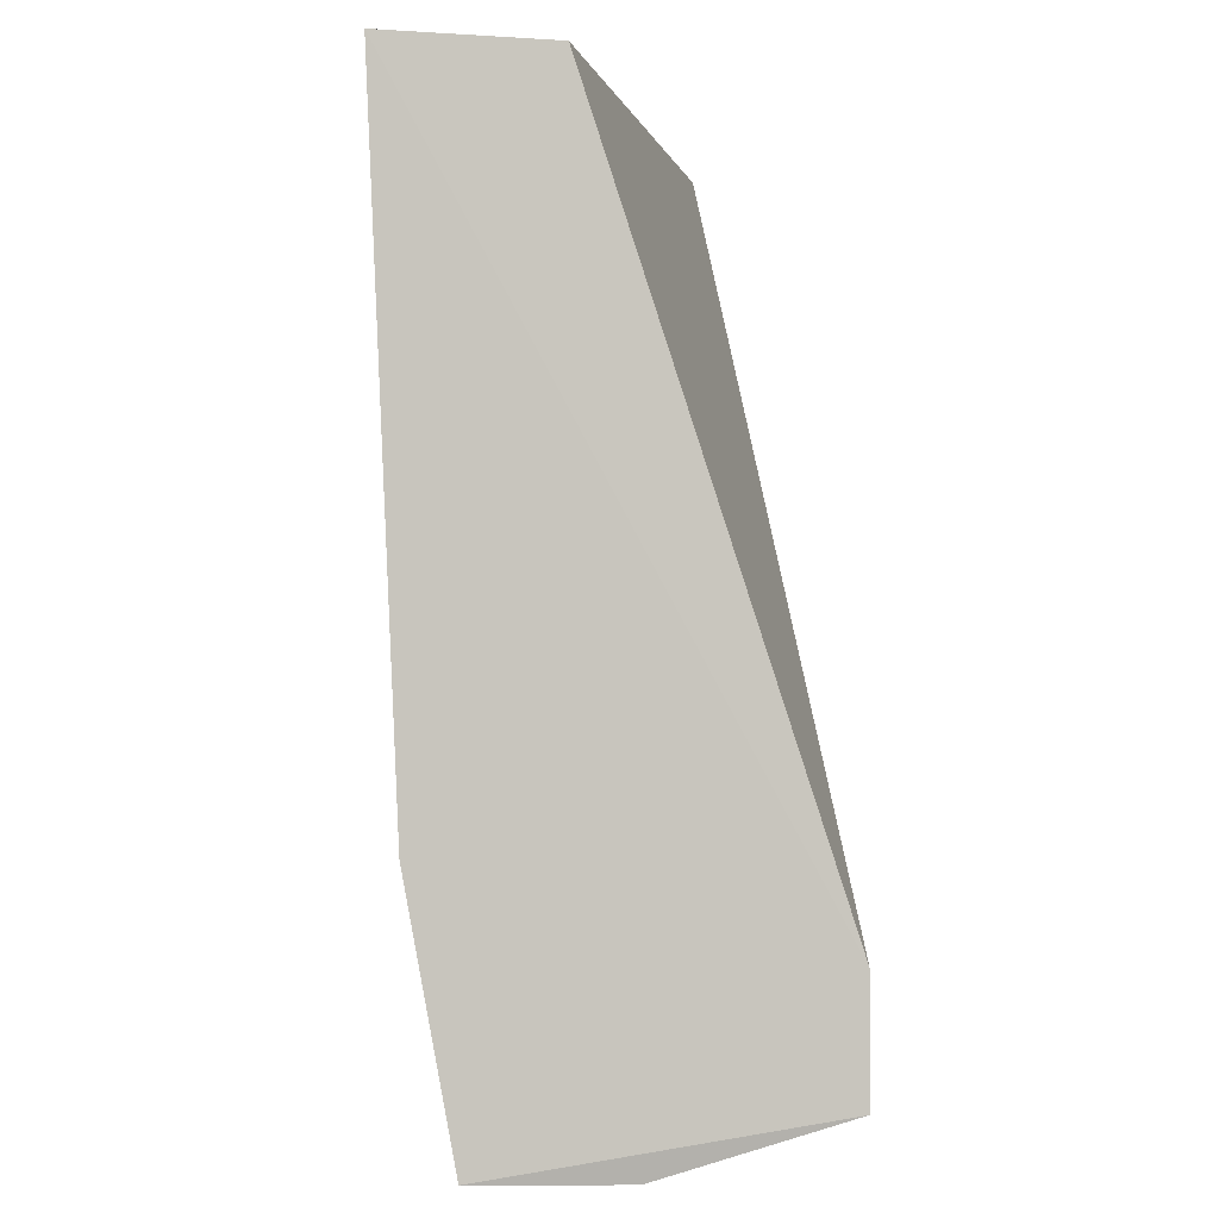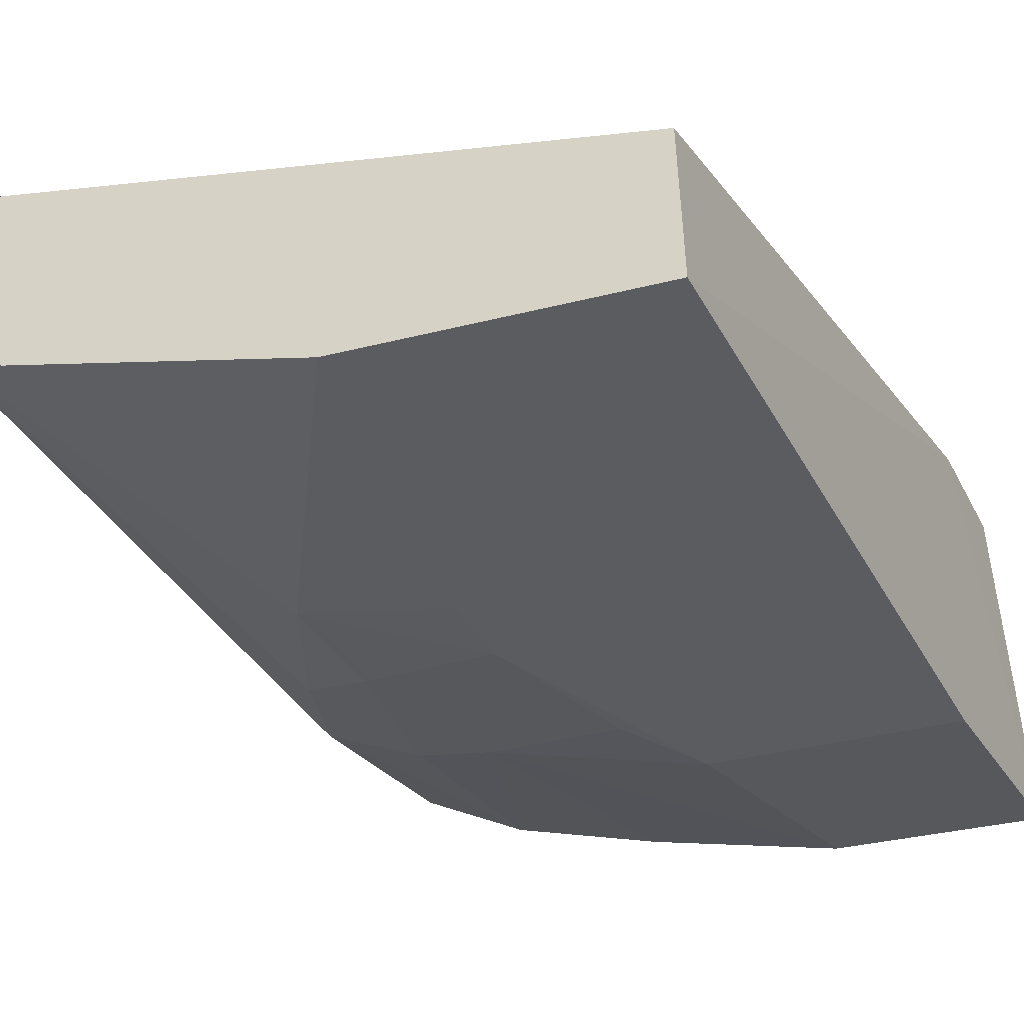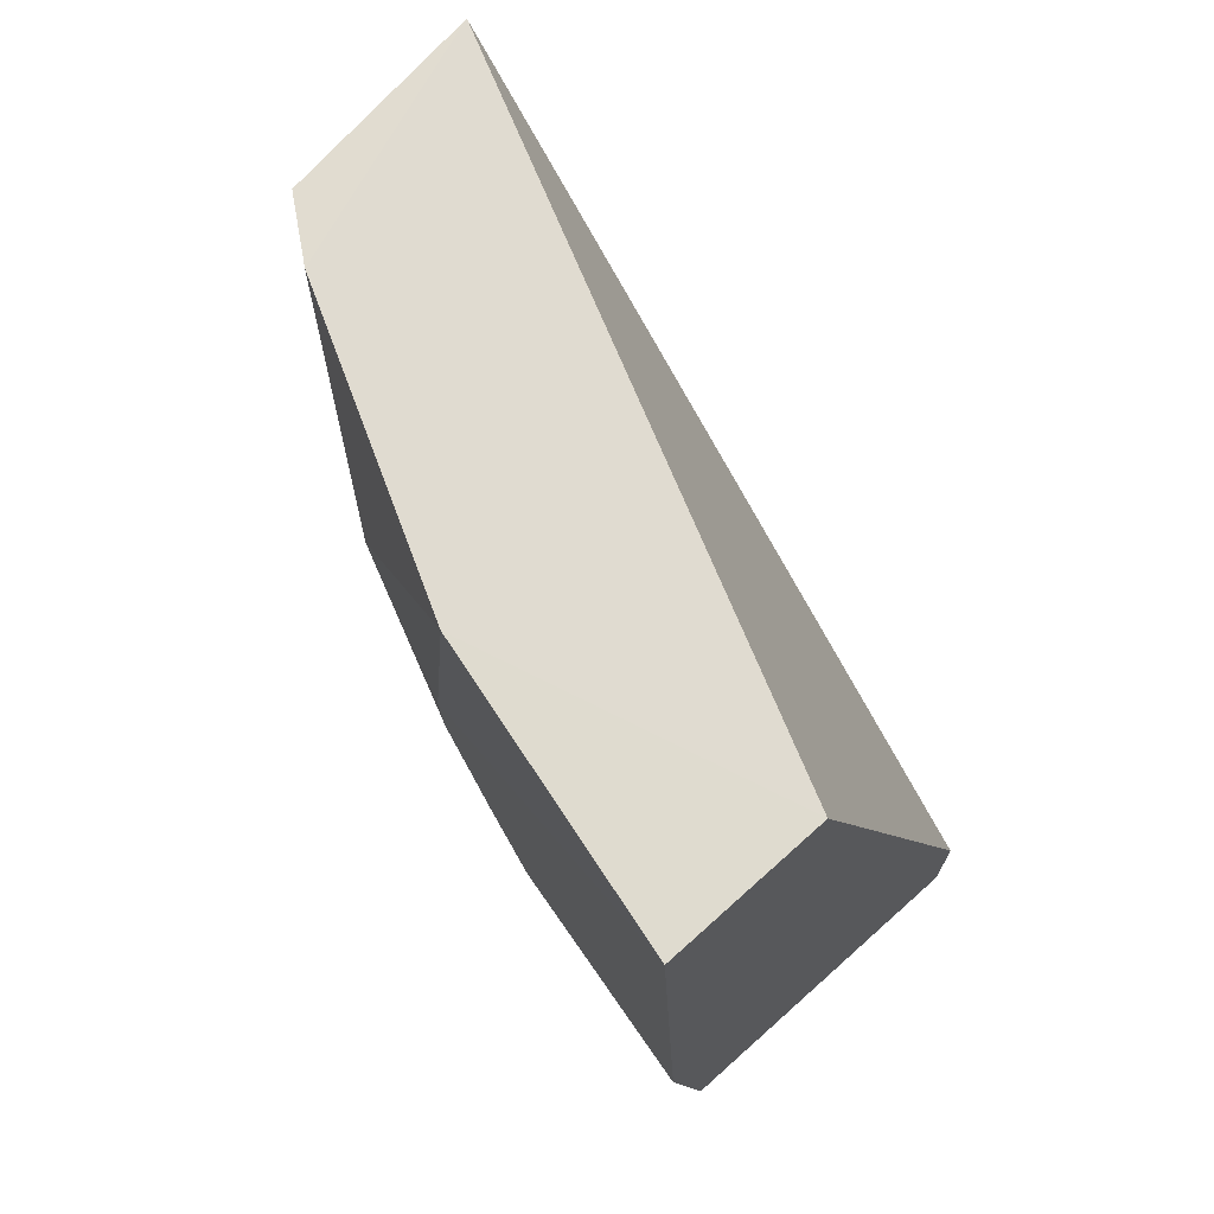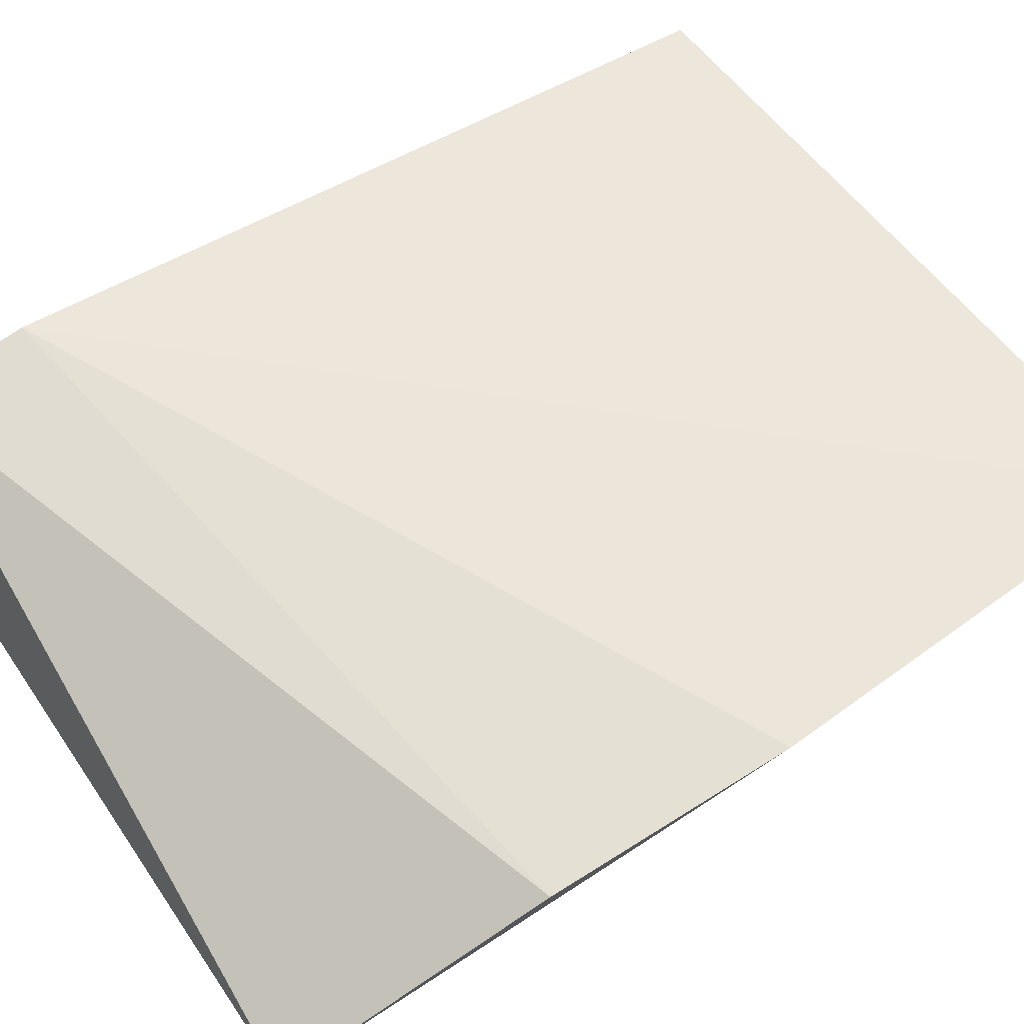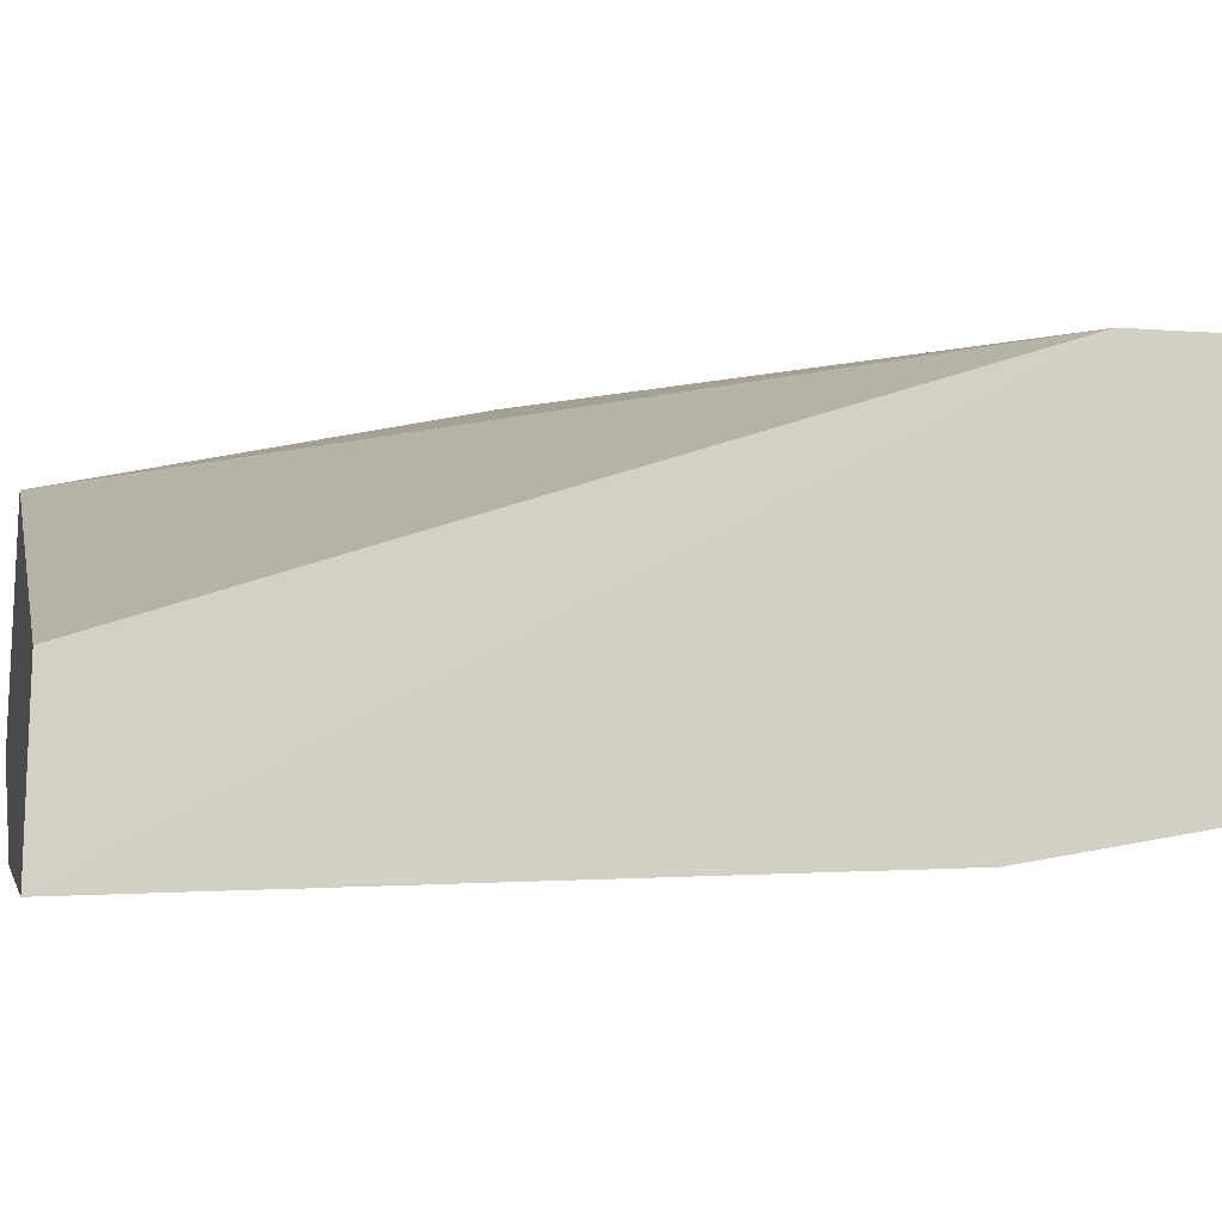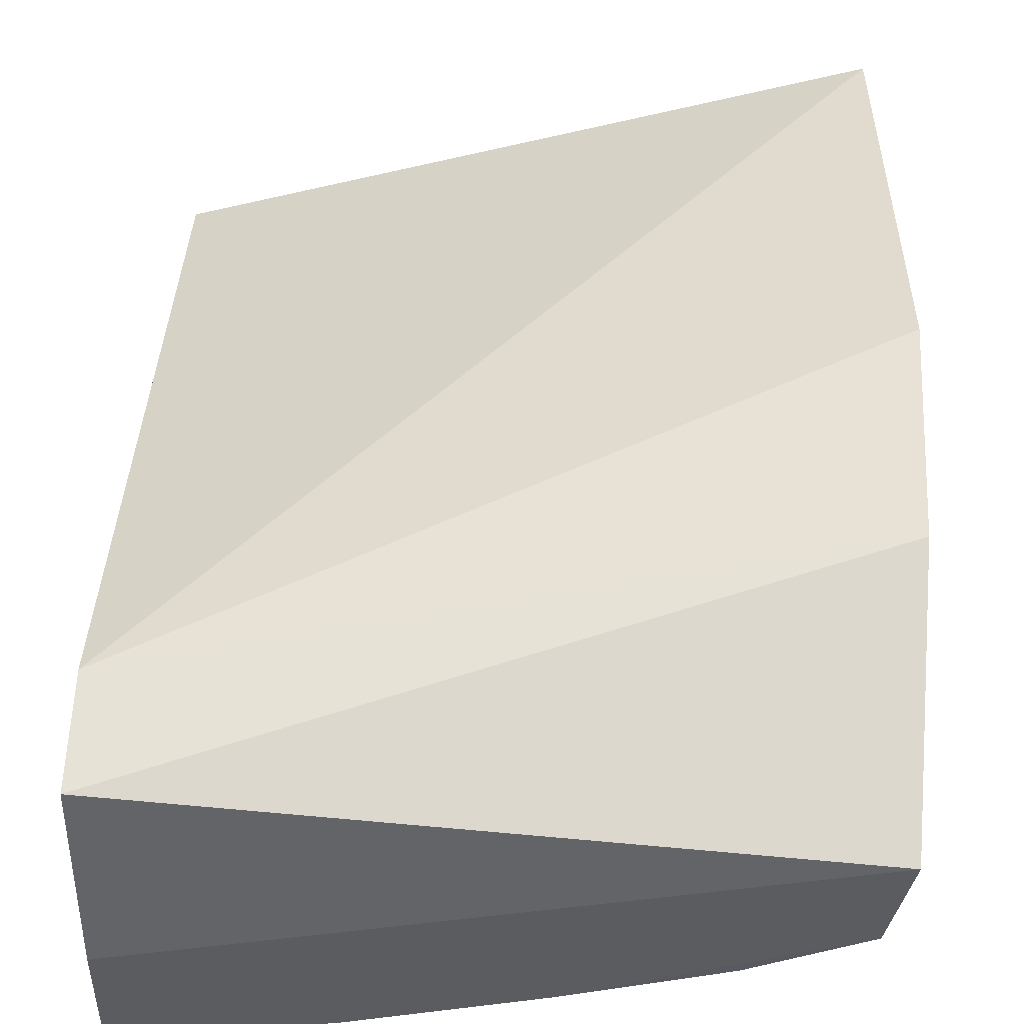
<metadata>
{"format":"obj","ext":"obj","renderer":"f3d","projection":"perspective","resolution":1024,"background":"white","views":[{"elev":0.2,"azim":-98.5,"up":"+Y"},{"elev":-39.4,"azim":-154.8,"up":"+Z"},{"elev":71.0,"azim":-130.5,"up":"+Y"},{"elev":73.2,"azim":55.2,"up":"+Z"},{"elev":-8.2,"azim":-101.8,"up":"+Z"},{"elev":53.3,"azim":1.2,"up":"+Z"}]}
</metadata>
<code>
v 0.03137 0.02122 -0.04349
v 0.03028 5.1e-05 -0.04662
v 0.02937 0.0395 -0.05627
v 0.001037 0.03938 -0.06407
v 0.00109 0.002345 -0.04662
v 0.009838 0.000437 -0.06005
v 0.03076 0.03927 -0.04745
v 0.0296 0.0003418 -0.05218
v 0.03091 0.01117 -0.04291
v 0.01601 0.02169 -0.06183
v 0.0009452 0.0004063 -0.06092
v 0.02672 0.03957 -0.05781
v 0.00109 0.007432 -0.04662
v 0.02451 0.01125 -0.05763
v 0.0009545 0.01143 -0.06291
v 0.001217 0.0001557 -0.05462
v 0.001244 0.03923 -0.05712
v 0.01384 0.03953 -0.06246
v 0.02481 0.000437 -0.05505
v 0.02048 0.01272 -0.05952
v 0.02664 0.01722 -0.05741
v 0.01153 0.01135 -0.06184
v 0.02284 0.0249 -0.05996
v 0.01603 0.02495 -0.06194
v 0.02897 0.01122 -0.05532
v 0.01817 0.000437 -0.05747
v 0.01373 0.01497 -0.06173
v 0.02275 0.01944 -0.05962
f 7 1 3
f 8 1 2
f 8 3 1
f 9 5 2
f 9 2 1
f 12 7 3
f 13 1 7
f 13 9 1
f 13 5 9
f 13 11 5
f 15 6 11
f 15 4 10
f 15 13 4
f 15 11 13
f 16 2 5
f 16 5 11
f 16 11 6
f 16 6 2
f 17 7 12
f 17 13 7
f 17 4 13
f 18 17 12
f 18 4 17
f 20 14 19
f 22 15 10
f 22 6 15
f 22 20 6
f 23 18 12
f 23 12 3
f 23 3 21
f 24 10 4
f 24 4 18
f 24 23 10
f 24 18 23
f 25 19 14
f 25 8 19
f 25 14 21
f 25 21 3
f 25 3 8
f 26 19 8
f 26 20 19
f 26 6 20
f 26 8 2
f 26 2 6
f 27 22 10
f 27 10 20
f 27 20 22
f 28 20 10
f 28 10 23
f 28 14 20
f 28 23 21
f 28 21 14

</code>
